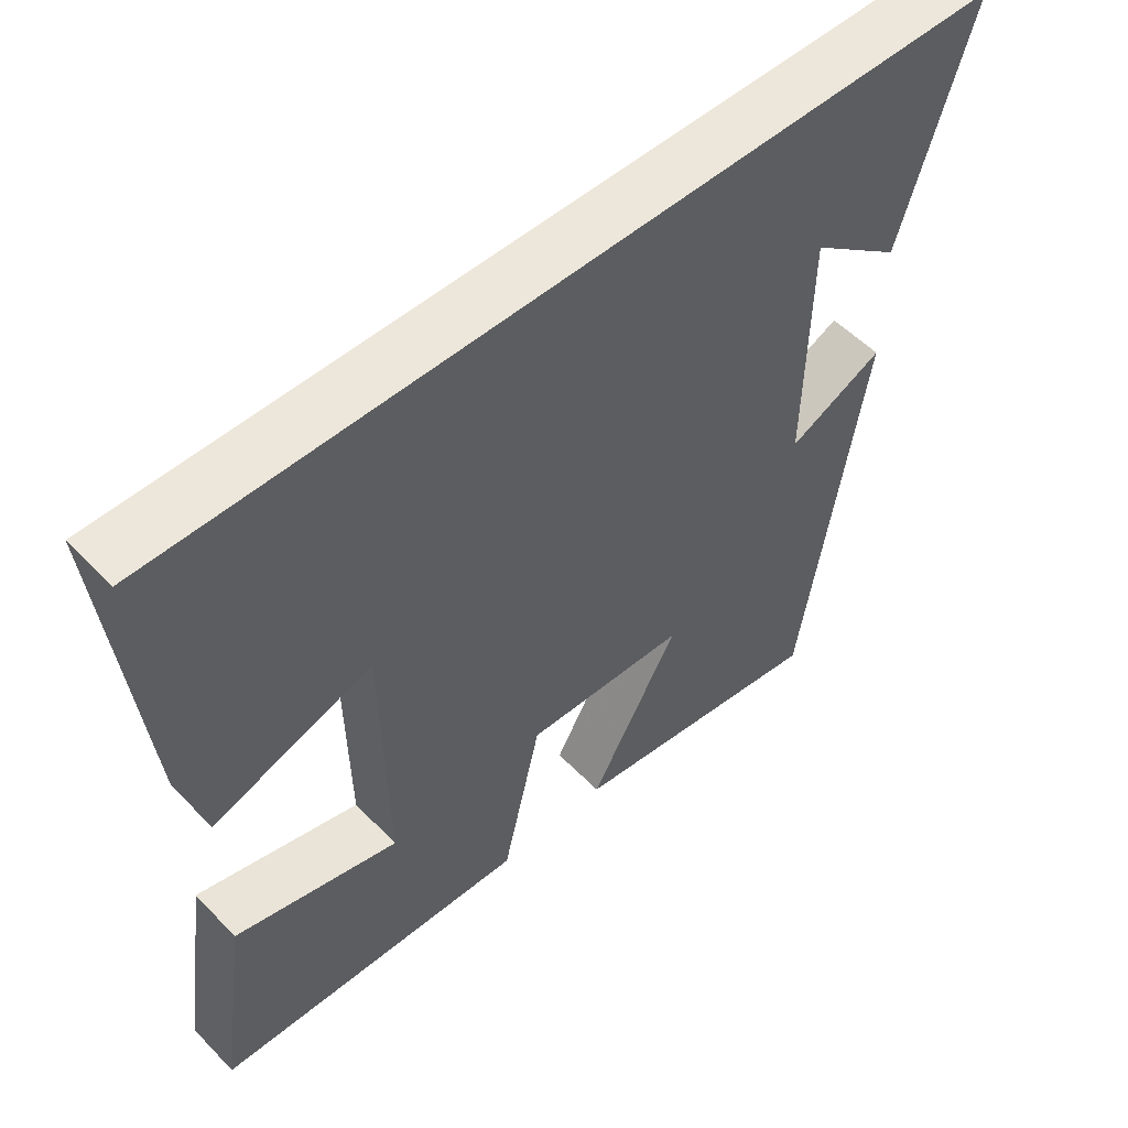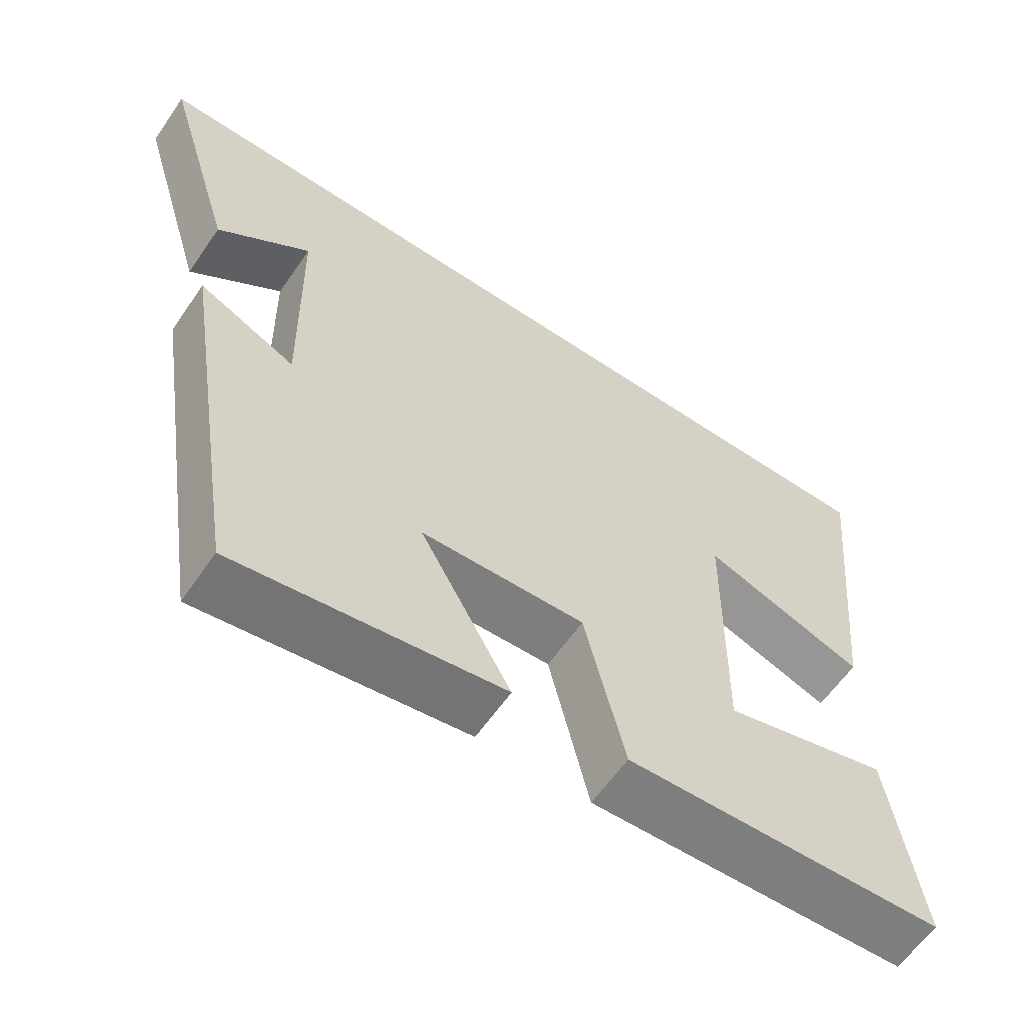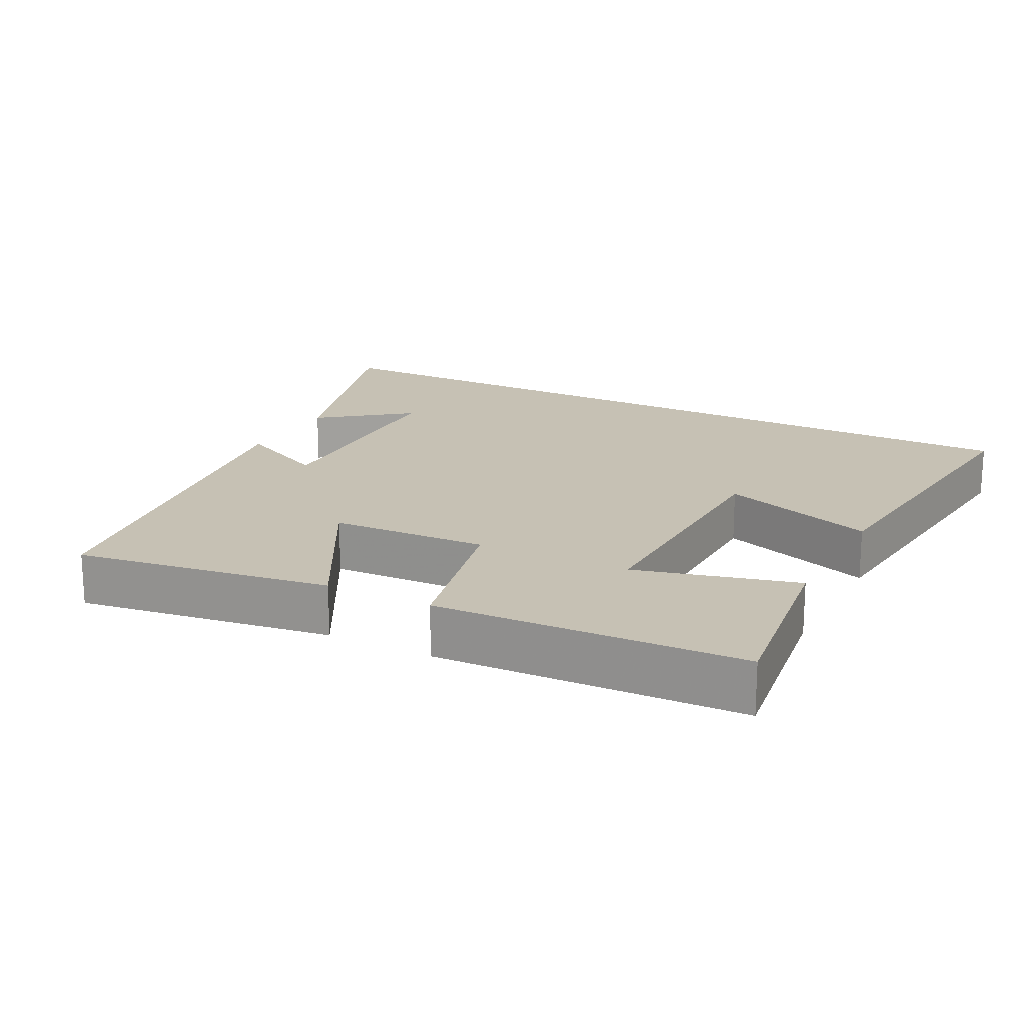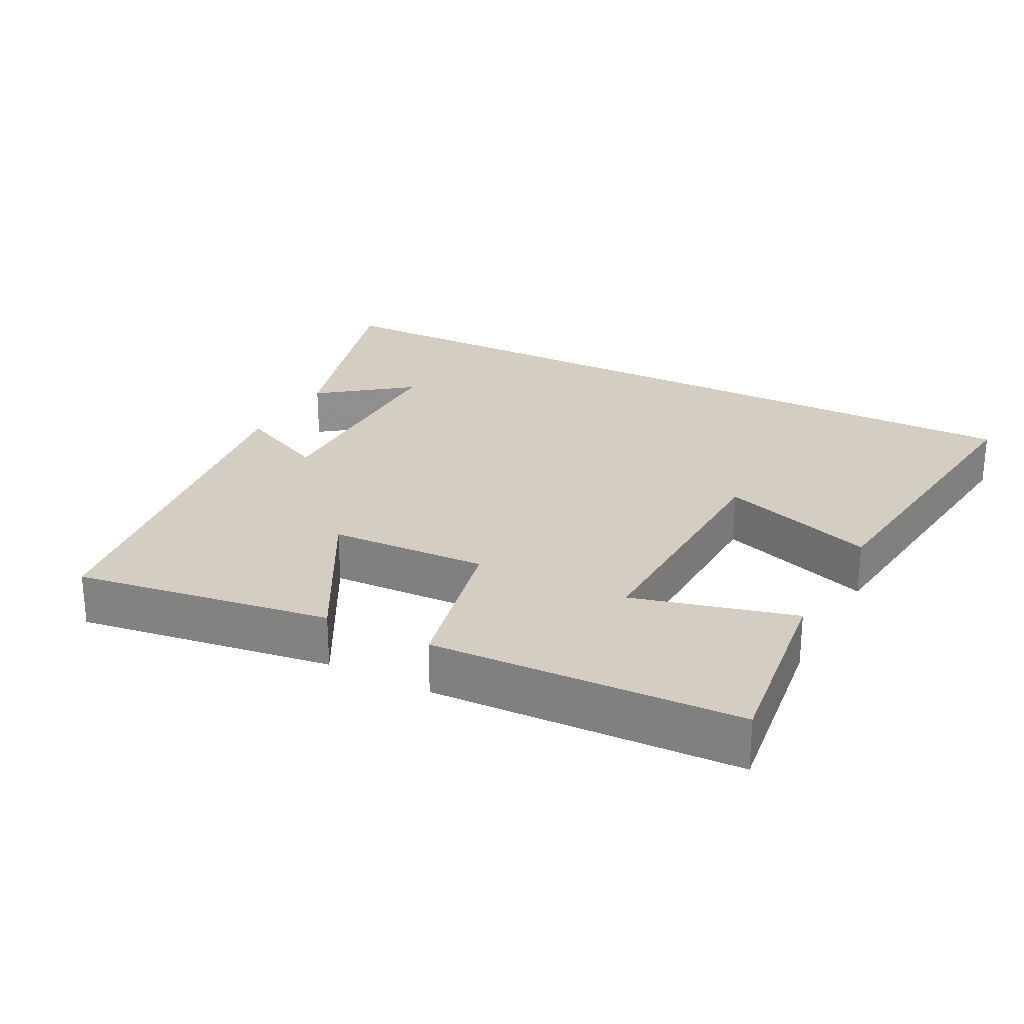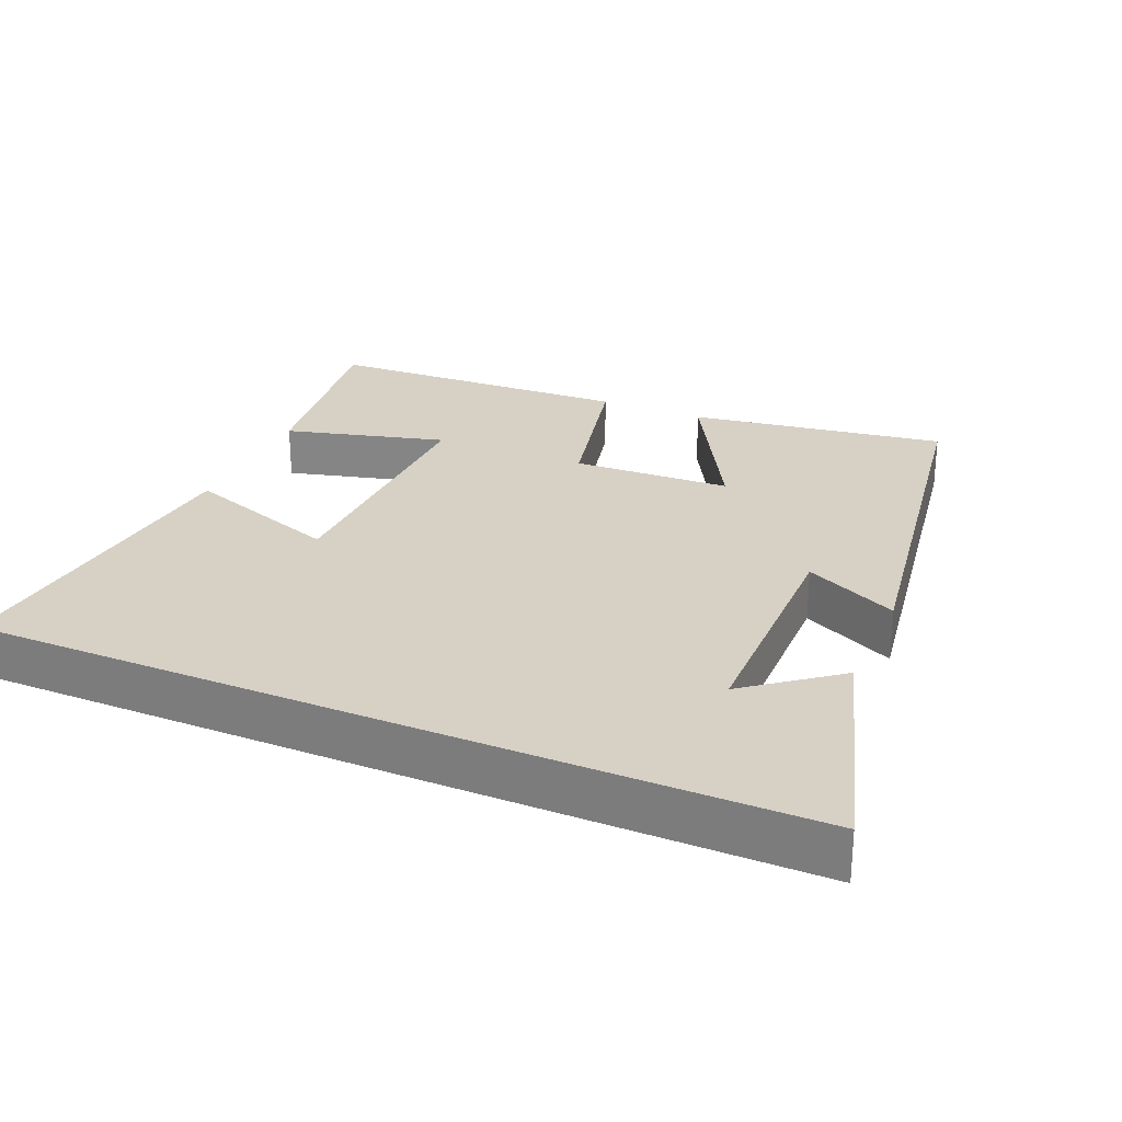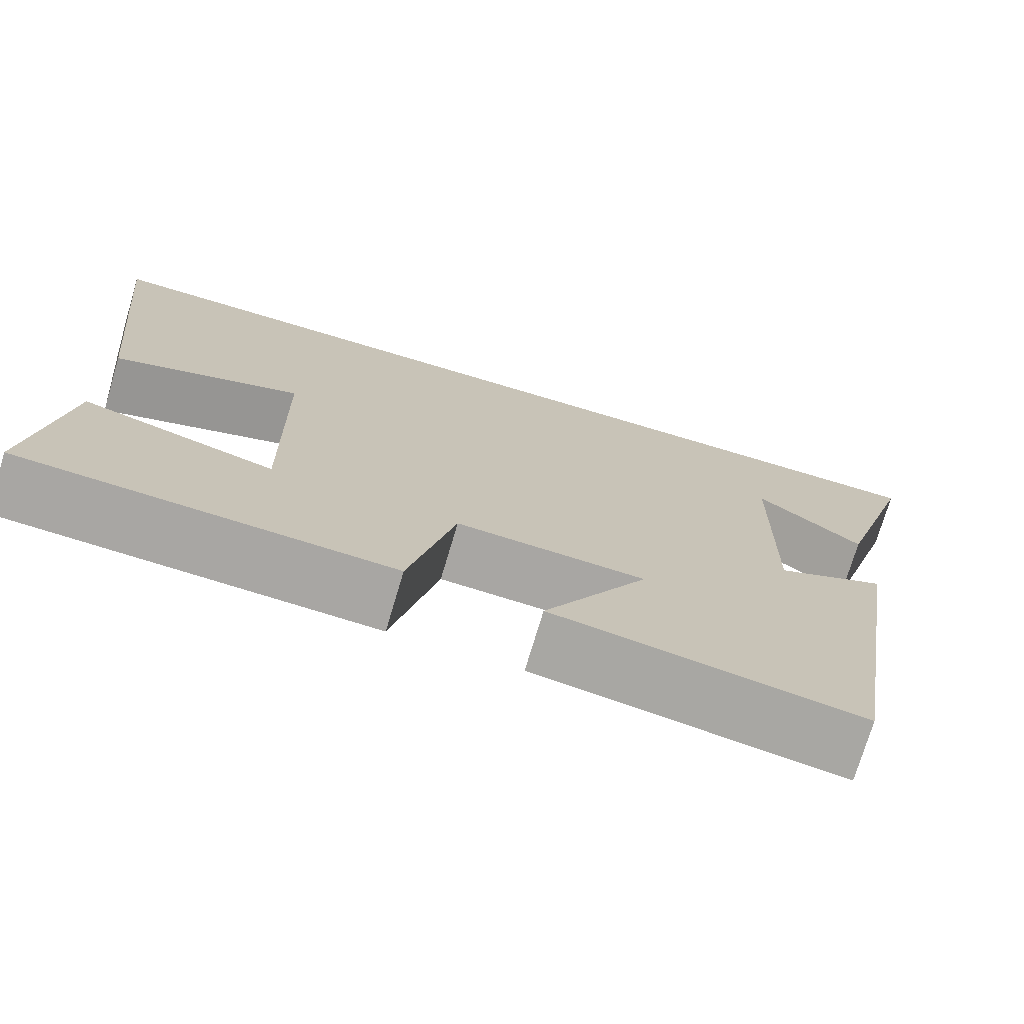
<metadata>
{"format":"obj","ext":"obj","renderer":"f3d","projection":"perspective","resolution":1024,"background":"white","views":[{"elev":53.6,"azim":-42.6,"up":"+Z"},{"elev":-60.8,"azim":145.5,"up":"+Z"},{"elev":18.5,"azim":-152.4,"up":"+Y"},{"elev":24.9,"azim":-152.1,"up":"+Y"},{"elev":26.7,"azim":23.5,"up":"+Y"},{"elev":-74.0,"azim":-16.6,"up":"+Z"}]}
</metadata>
<code>
v 0.599 0.07 0.5
v 0.5 0.07 0.171
v 0.374 0.07 0.27
v 0.368 0.07 -0.066
v 0.5 0.07 -0.003
v 0.412 0.07 -0.555
v 0.05 0.07 -0.5
v 0.174 0.07 -0.277
v -0.05 0.07 -0.267
v -0.104 0.07 -0.5
v -0.54 0.07 -0.481
v -0.5 0.07 -0.202
v -0.272 0.07 -0.263
v -0.278 0.07 0.109
v -0.5 0.07 0.032
v -0.548 0.07 0.5
v 0.599 0 0.5
v 0.5 0 0.171
v 0.374 0 0.27
v 0.368 0 -0.066
v 0.5 0 -0.003
v 0.412 0 -0.555
v 0.05 0 -0.5
v 0.174 0 -0.277
v -0.05 0 -0.267
v -0.104 0 -0.5
v -0.54 0 -0.481
v -0.5 0 -0.202
v -0.272 0 -0.263
v -0.278 0 0.109
v -0.5 0 0.032
v -0.548 0 0.5
f 14 15 16 1
f 13 14 1
f 10 11 12 13
f 9 10 13
f 5 6 7 8
f 4 5 8 9
f 3 4 9 13
f 1 2 3
f 1 3 13
f 17 32 31 30
f 17 30 29
f 29 28 27 26
f 29 26 25
f 24 23 22 21
f 25 24 21 20
f 29 25 20 19
f 19 18 17
f 29 19 17
f 1 17 18 2
f 2 18 19 3
f 3 19 20 4
f 4 20 21 5
f 5 21 22 6
f 6 22 23 7
f 7 23 24 8
f 8 24 25 9
f 9 25 26 10
f 10 26 27 11
f 11 27 28 12
f 12 28 29 13
f 13 29 30 14
f 14 30 31 15
f 15 31 32 16
f 16 32 17 1

</code>
